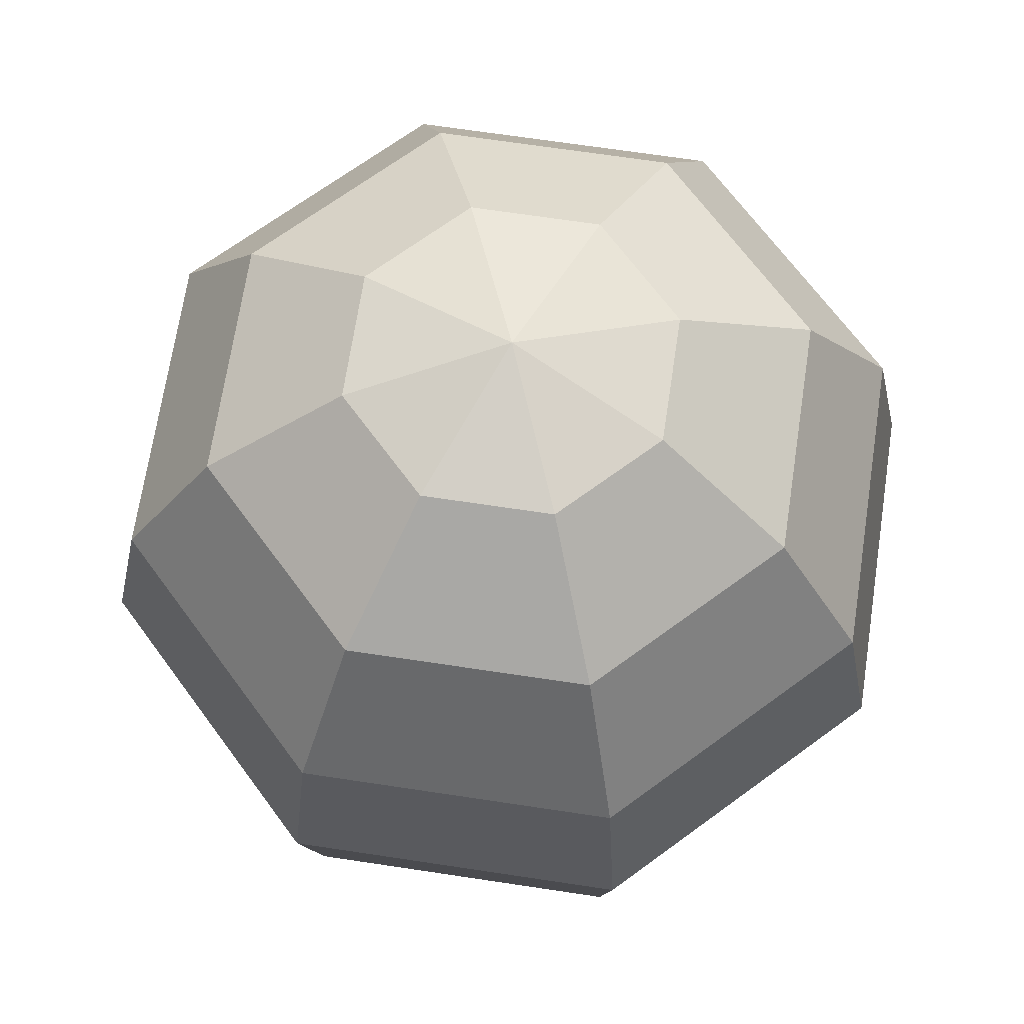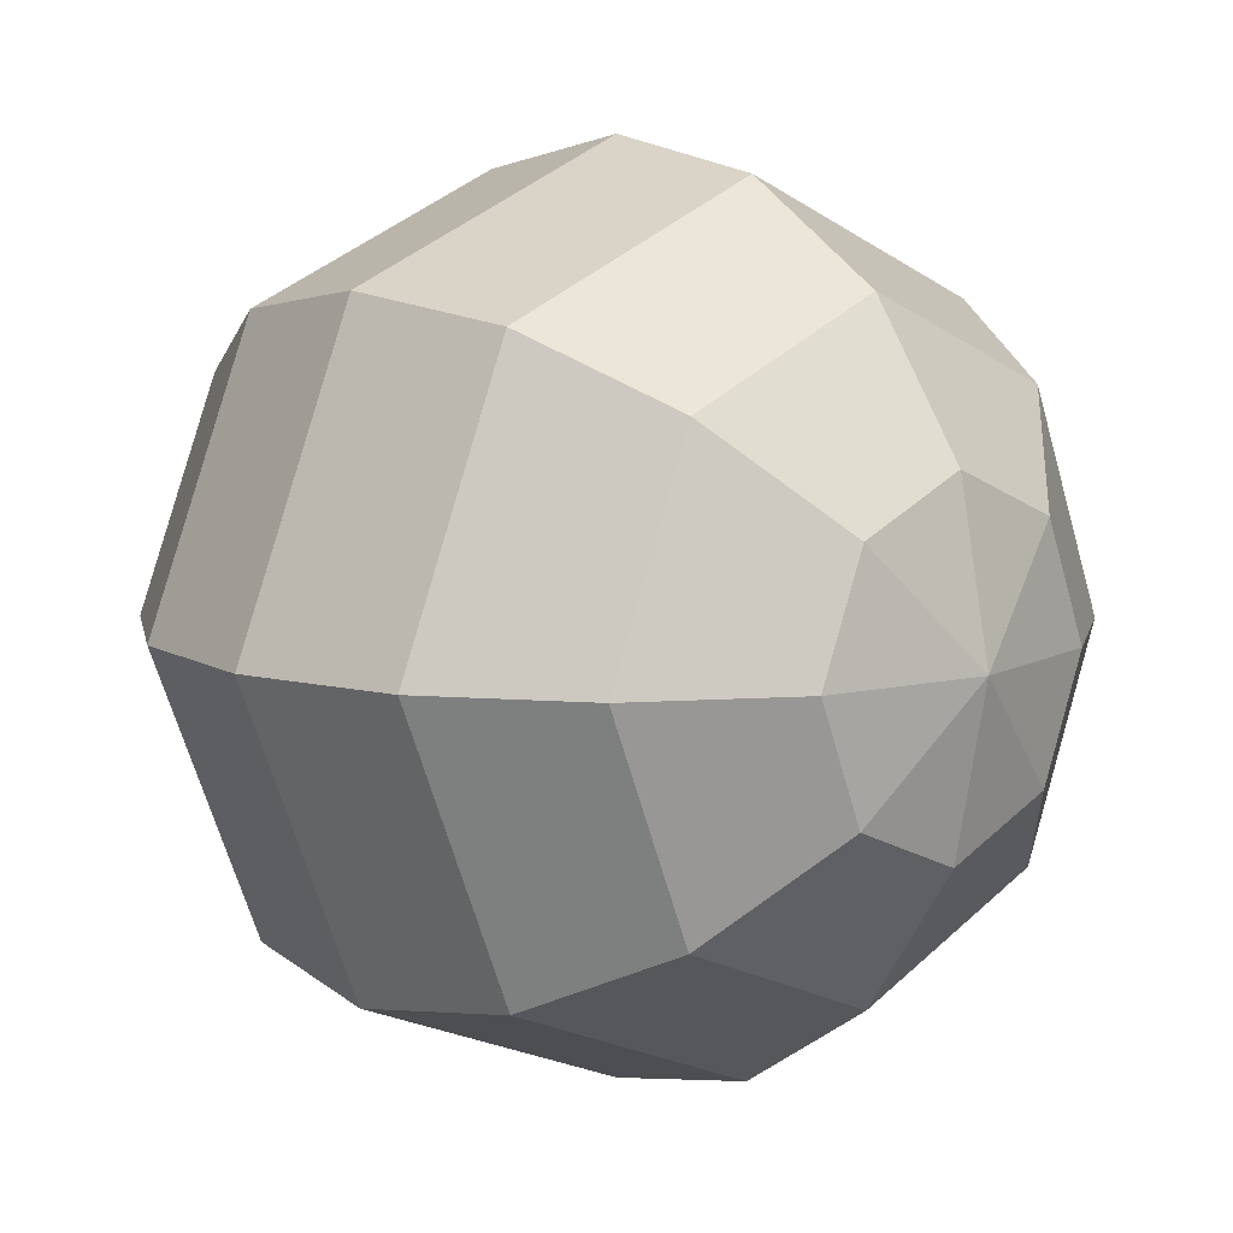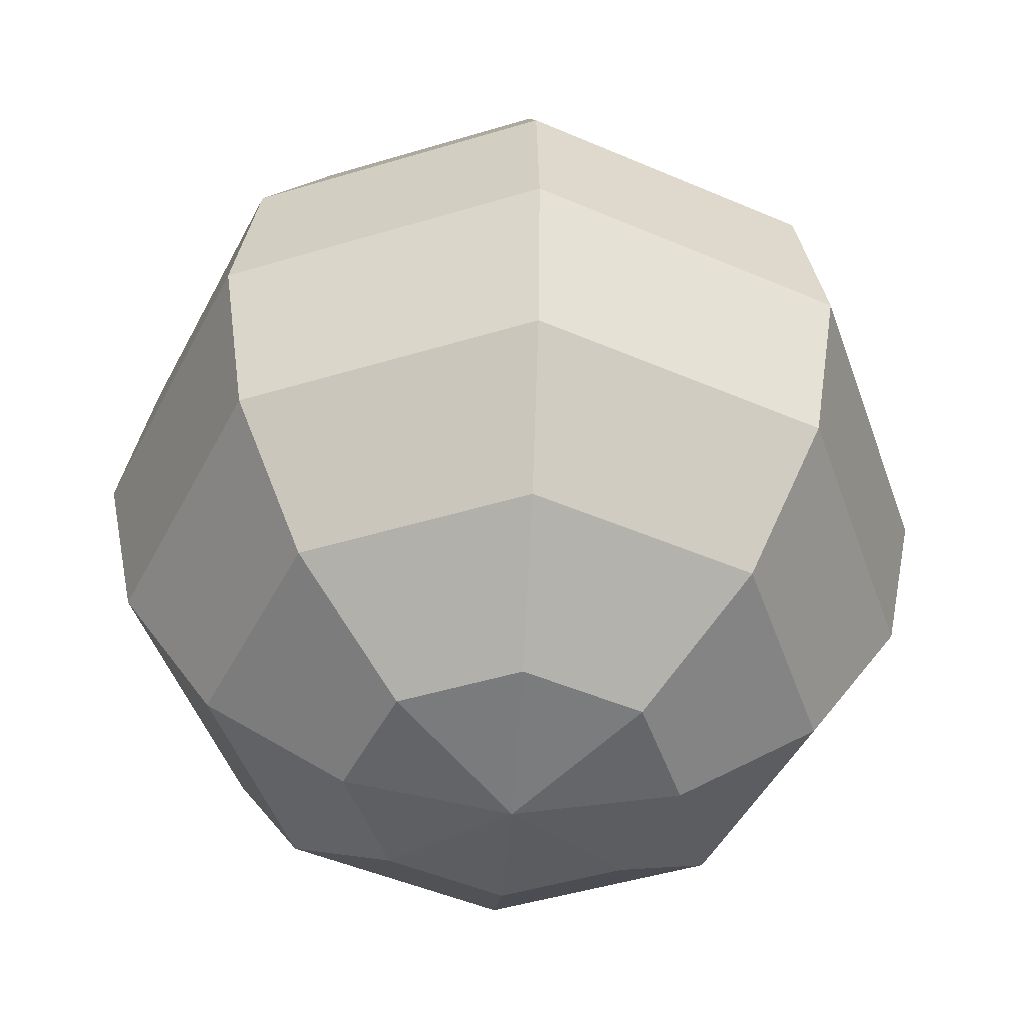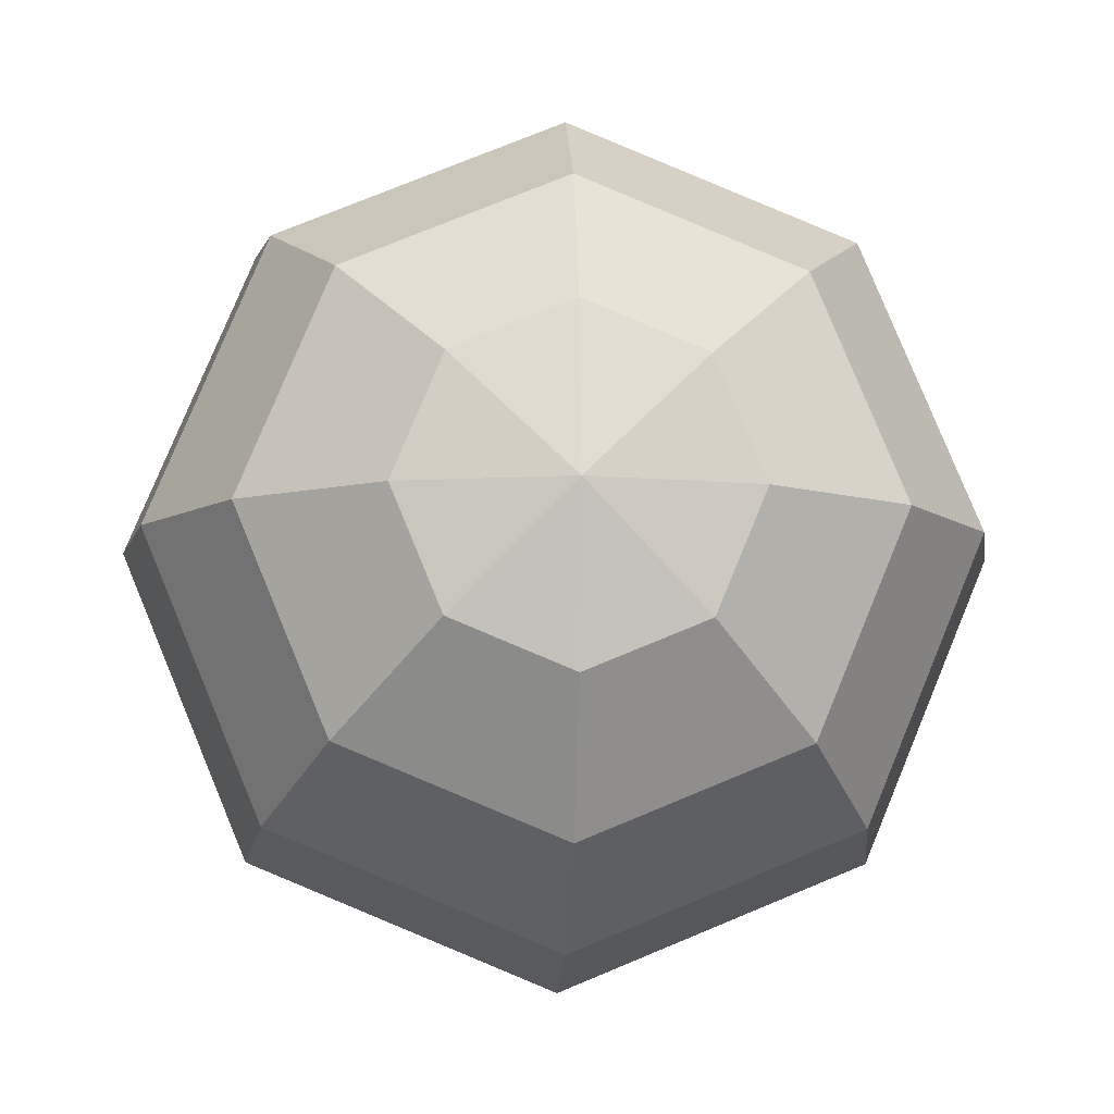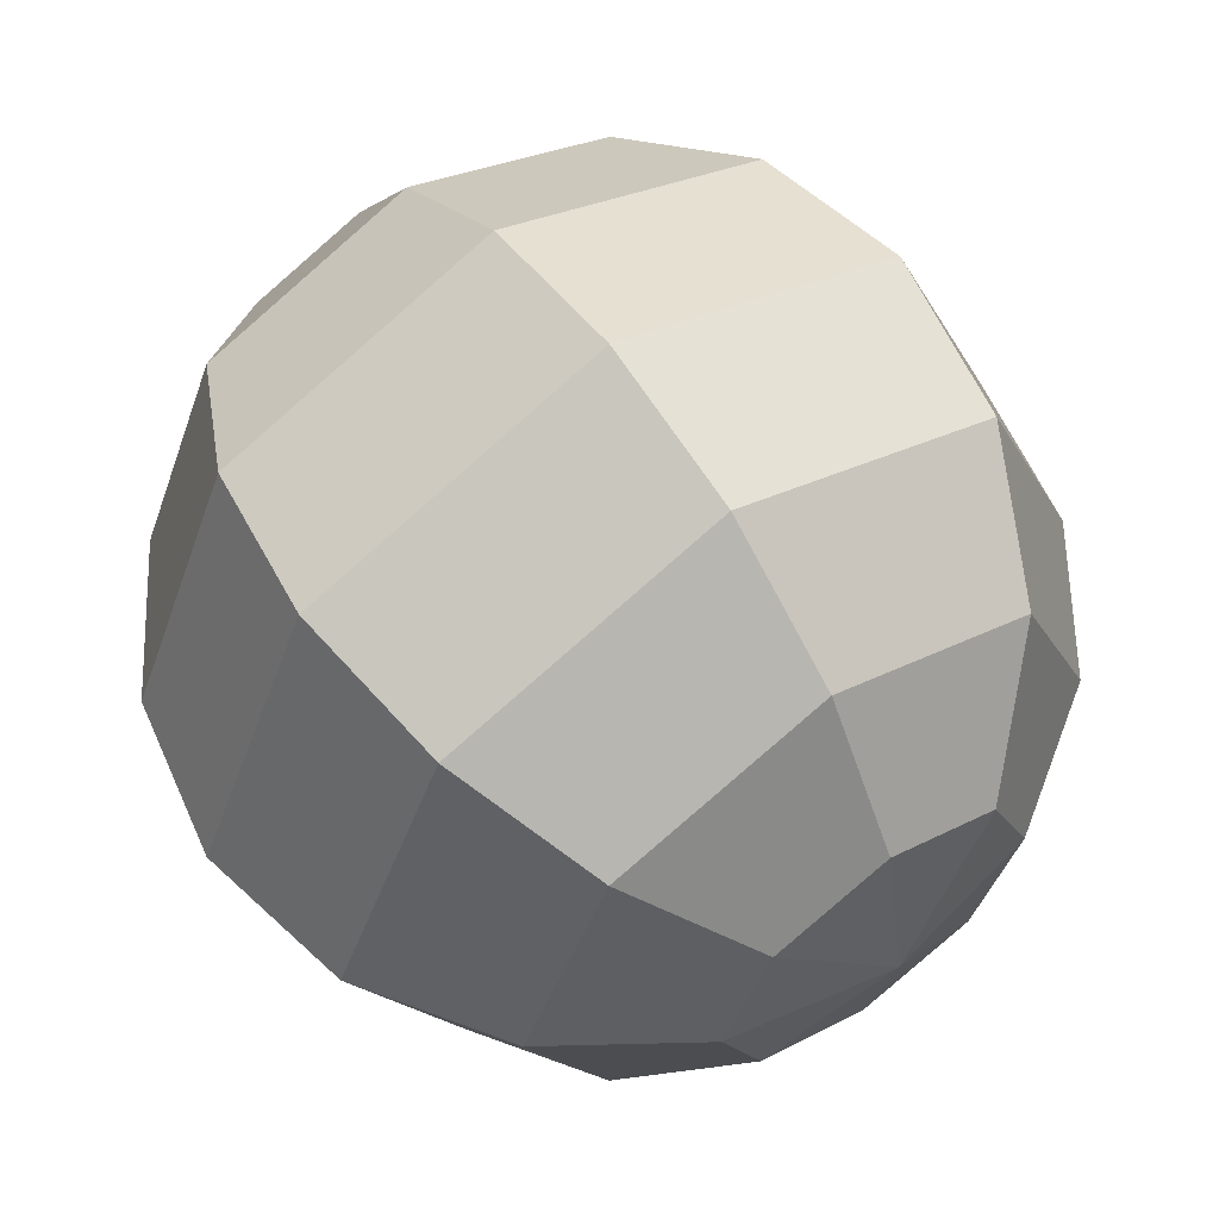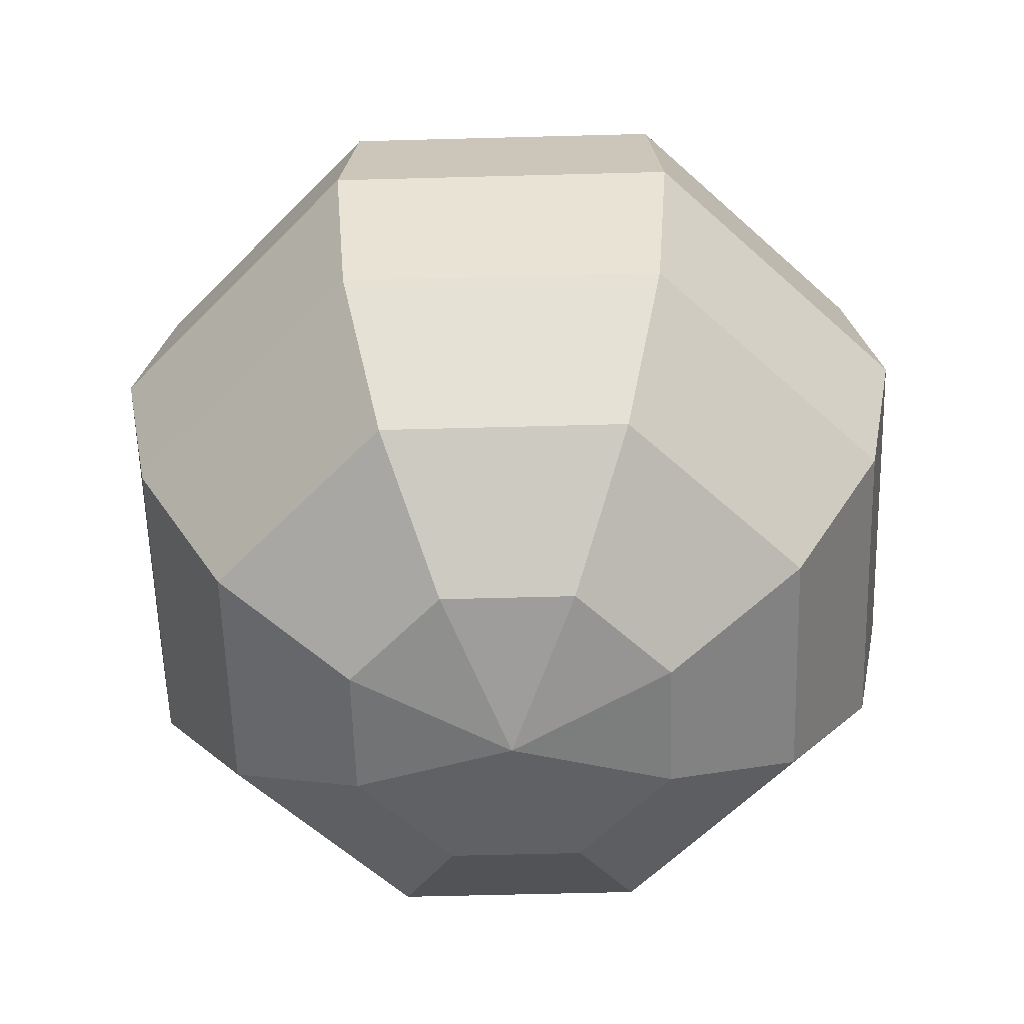
<metadata>
{"format":"obj","ext":"obj","renderer":"f3d","projection":"perspective","resolution":1024,"background":"white","views":[{"elev":68.4,"azim":-148.9,"up":"+Y"},{"elev":8.9,"azim":-44.2,"up":"+Z"},{"elev":-47.3,"azim":131.4,"up":"+Y"},{"elev":-9.3,"azim":-2.8,"up":"+Z"},{"elev":60.7,"azim":144.8,"up":"+Z"},{"elev":-58.3,"azim":159.1,"up":"+Y"}]}
</metadata>
<code>
o Sphere
v 0 -0.0574 -0.1386
v 0.1061 0 -0.1061
v 0.09799 -0.0574 -0.09799
v 0 0.0574 -0.1386
v 0.075 0.1061 -0.075
v 0.09799 0.0574 -0.09799
v 0 0.1386 -0.0574
v 0 0.15 0
v 0.04059 0.1386 -0.04059
v 0 -0.15 -0
v 0 -0.1386 -0.0574
v 0.04059 -0.1386 -0.04059
v 0.075 -0.1061 -0.075
v 0 -0.1061 -0.1061
v 0 0 -0.15
v 0 0.1061 -0.1061
v 0.0574 -0.1386 -0
v 0.1061 -0.1061 -0
v 0.15 0 0
v 0.1061 0.1061 0
v 0.1386 -0.0574 -0
v 0.1386 0.0574 0
v 0.0574 0.1386 0
v 0.075 0.1061 0.075
v 0.04059 -0.1386 0.04059
v 0.09799 -0.0574 0.09799
v 0.09799 0.0574 0.09799
v 0.04059 0.1386 0.04059
v 0.075 -0.1061 0.075
v 0.1061 -0 0.1061
v 0 -0.1386 0.0574
v 0 -0.0574 0.1386
v 0 0.0574 0.1386
v 0 0.1386 0.0574
v 0 -0.1061 0.1061
v 0 -0 0.15
v 0 0.1061 0.1061
v -0.04059 0.1386 0.04059
v -0.04059 -0.1386 0.04059
v -0.09799 -0.0574 0.09799
v -0.075 -0.1061 0.075
v -0.09799 0.0574 0.09799
v -0.1061 -0 0.1061
v -0.075 0.1061 0.075
v -0.1061 -0.1061 -0
v -0.1386 0.0574 0
v -0.15 0 0
v -0.1061 0.1061 0
v -0.0574 -0.1386 -0
v -0.1386 -0.0574 -0
v -0.0574 0.1386 0
v -0.075 -0.1061 -0.075
v -0.04059 -0.1386 -0.04059
v -0.09799 -0.0574 -0.09799
v -0.09799 0.0574 -0.09799
v -0.04059 0.1386 -0.04059
v -0.1061 0 -0.1061
v -0.075 0.1061 -0.075
f 1 2 3
f 4 5 6
f 7 8 9
f 10 11 12
f 1 13 14
f 4 2 15
f 16 9 5
f 14 12 11
f 10 12 17
f 3 18 13
f 6 19 2
f 9 20 5
f 12 18 17
f 2 21 3
f 5 22 6
f 9 8 23
f 23 24 20
f 18 25 17
f 19 26 21
f 20 27 22
f 23 8 28
f 10 17 25
f 21 29 18
f 22 30 19
f 29 31 25
f 30 32 26
f 24 33 27
f 28 8 34
f 10 25 31
f 29 32 35
f 27 36 30
f 28 37 24
f 34 8 38
f 10 31 39
f 35 40 41
f 36 42 43
f 37 38 44
f 35 39 31
f 36 40 32
f 37 42 33
f 40 45 41
f 43 46 47
f 38 48 44
f 41 49 39
f 43 50 40
f 44 46 42
f 38 8 51
f 10 39 49
f 49 52 53
f 47 54 50
f 48 55 46
f 51 8 56
f 10 49 53
f 45 54 52
f 47 55 57
f 51 58 48
f 57 1 54
f 58 4 55
f 56 8 7
f 10 53 11
f 54 14 52
f 55 15 57
f 56 16 58
f 52 11 53
f 1 15 2
f 4 16 5
f 1 3 13
f 4 6 2
f 16 7 9
f 14 13 12
f 3 21 18
f 6 22 19
f 9 23 20
f 12 13 18
f 2 19 21
f 5 20 22
f 23 28 24
f 18 29 25
f 19 30 26
f 20 24 27
f 21 26 29
f 22 27 30
f 29 35 31
f 30 36 32
f 24 37 33
f 29 26 32
f 27 33 36
f 28 34 37
f 35 32 40
f 36 33 42
f 37 34 38
f 35 41 39
f 36 43 40
f 37 44 42
f 40 50 45
f 43 42 46
f 38 51 48
f 41 45 49
f 43 47 50
f 44 48 46
f 49 45 52
f 47 57 54
f 48 58 55
f 45 50 54
f 47 46 55
f 51 56 58
f 57 15 1
f 58 16 4
f 54 1 14
f 55 4 15
f 56 7 16
f 52 14 11

</code>
